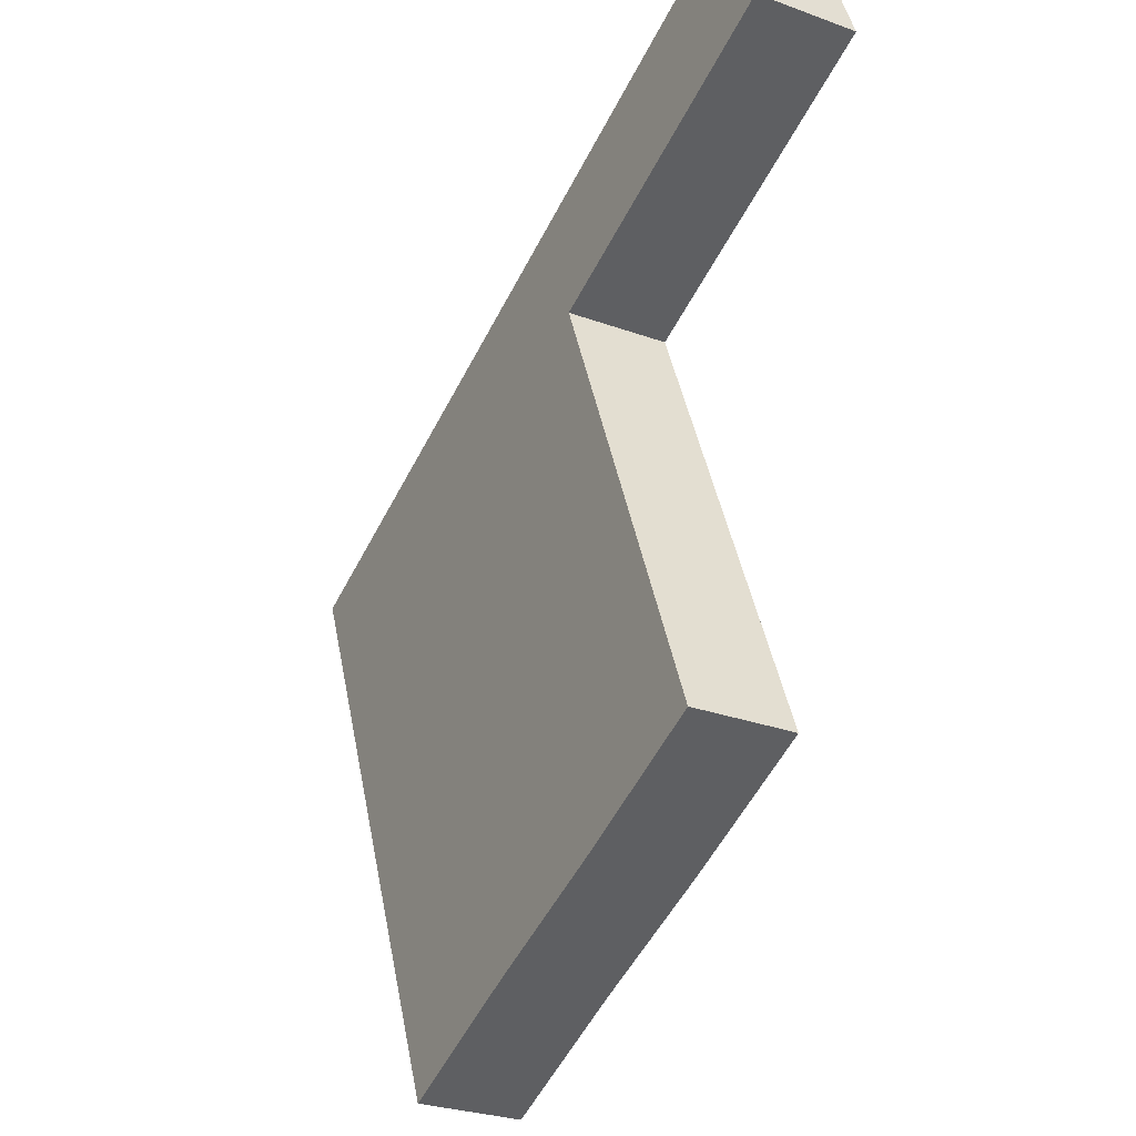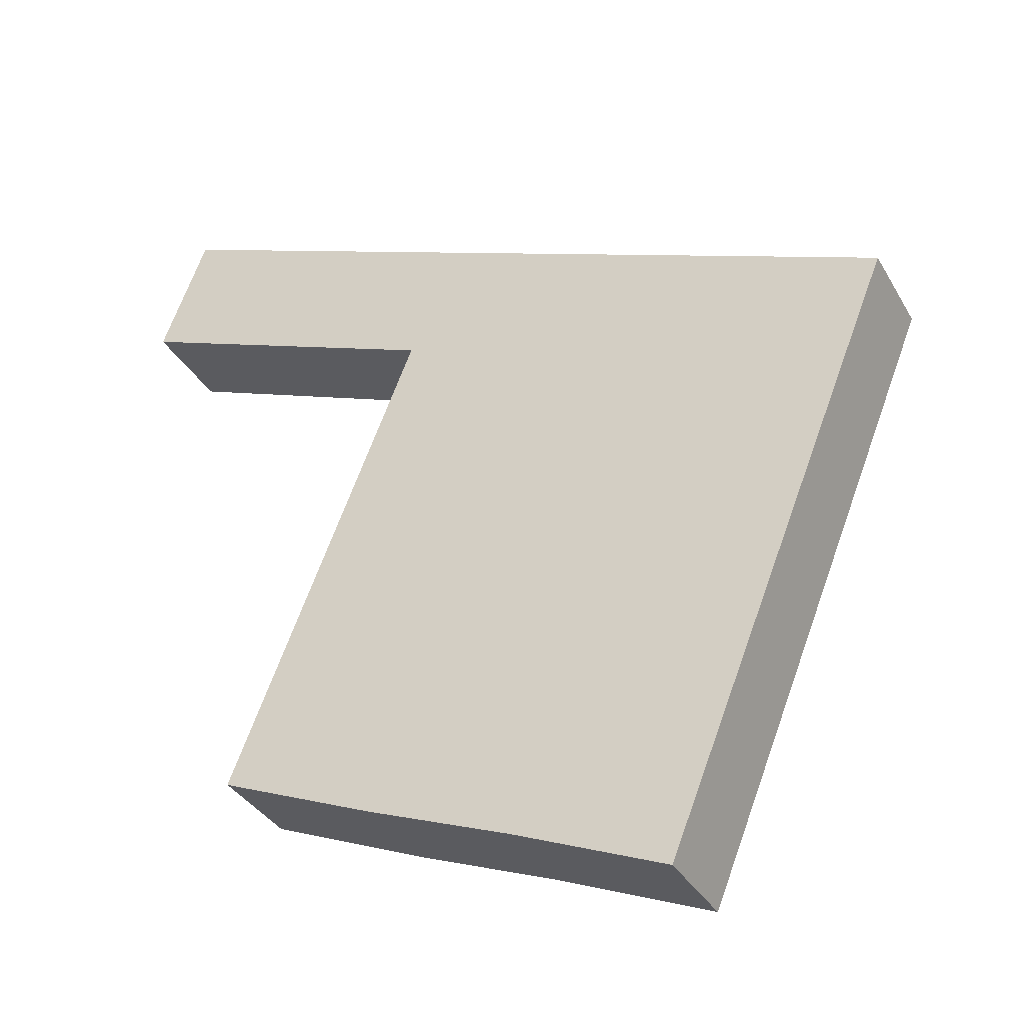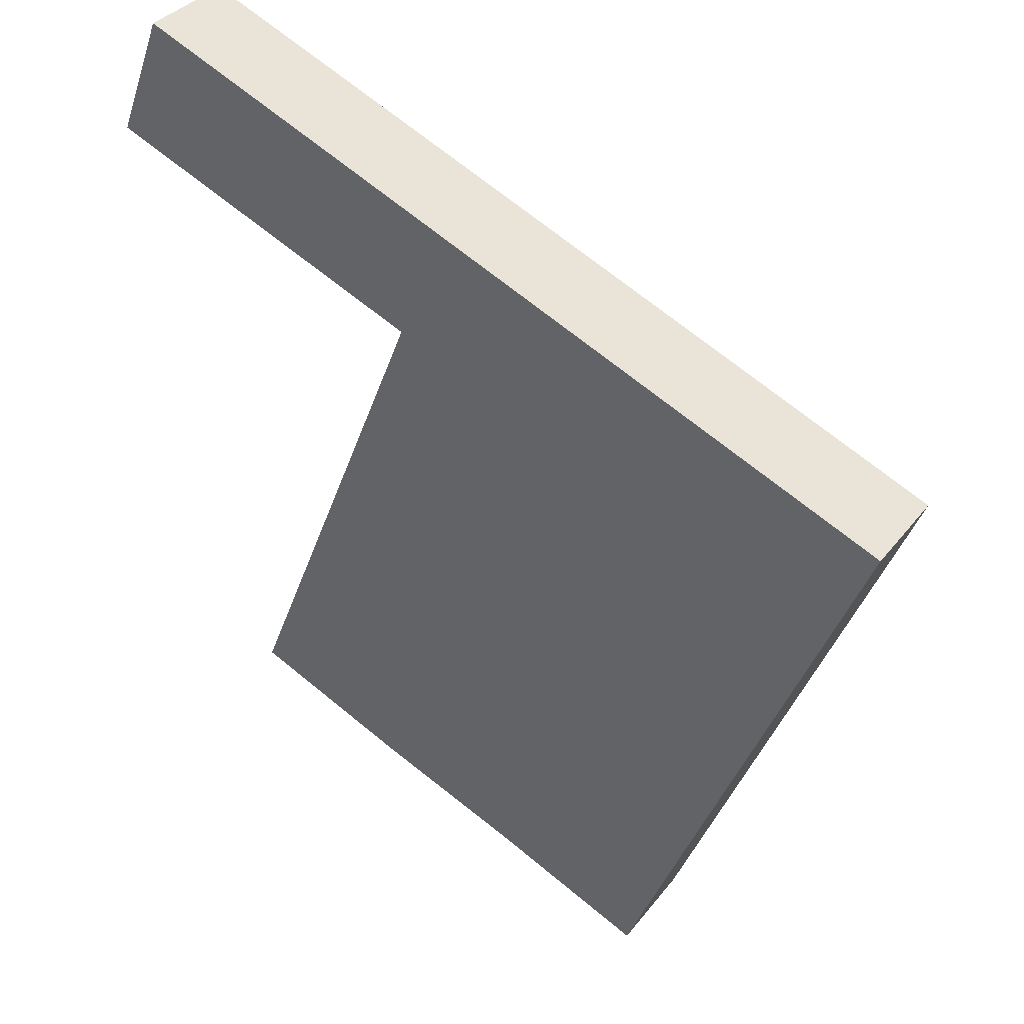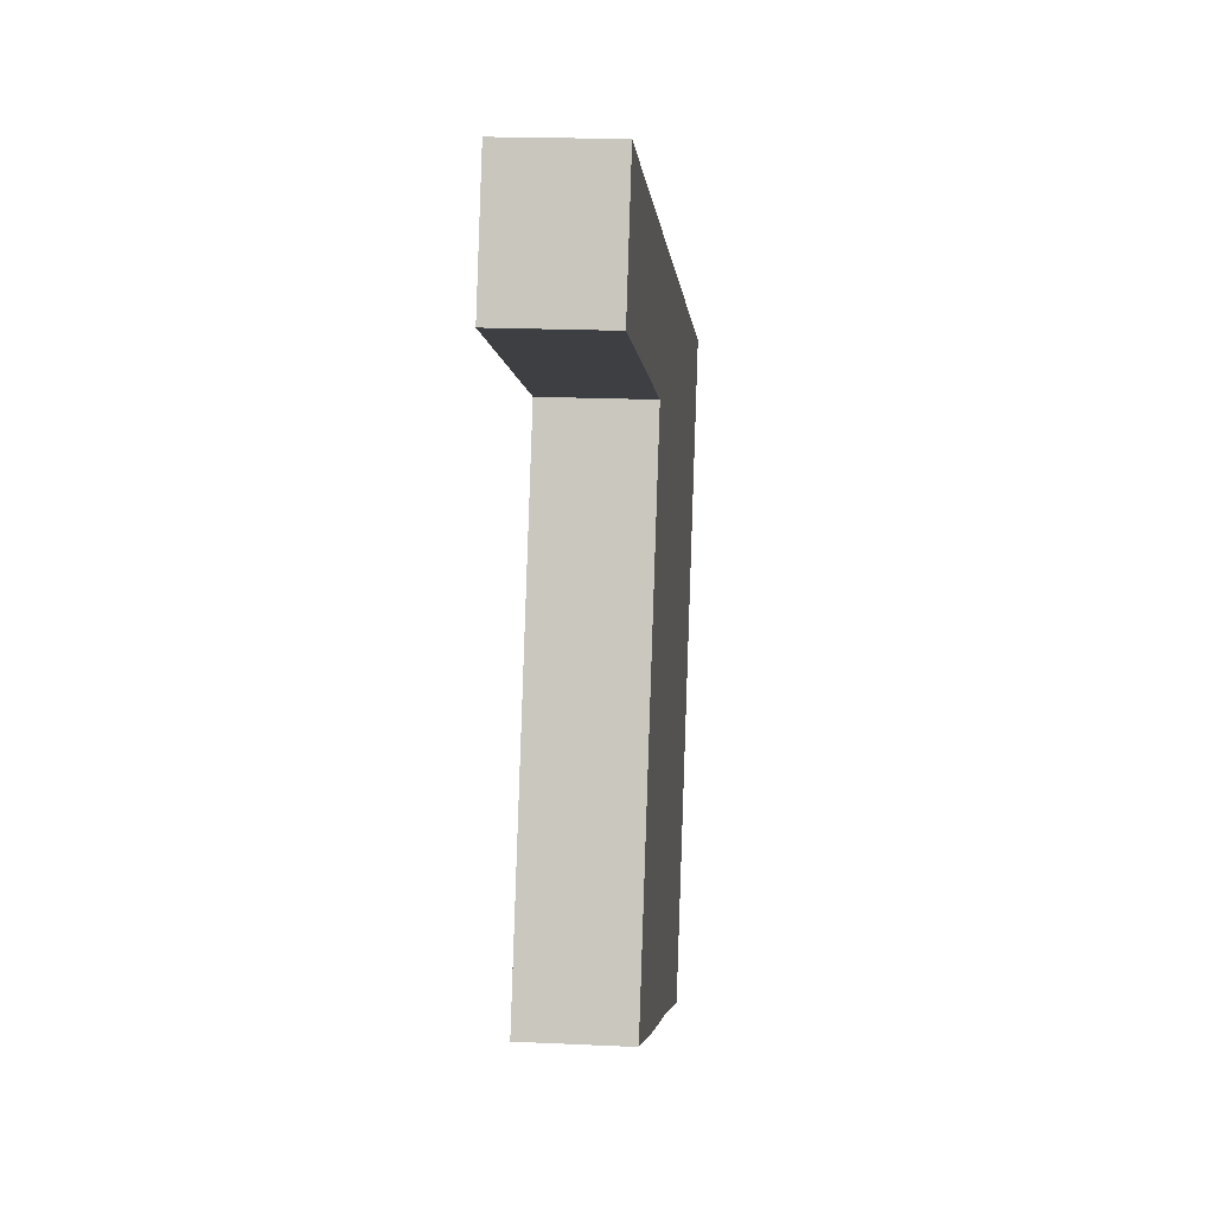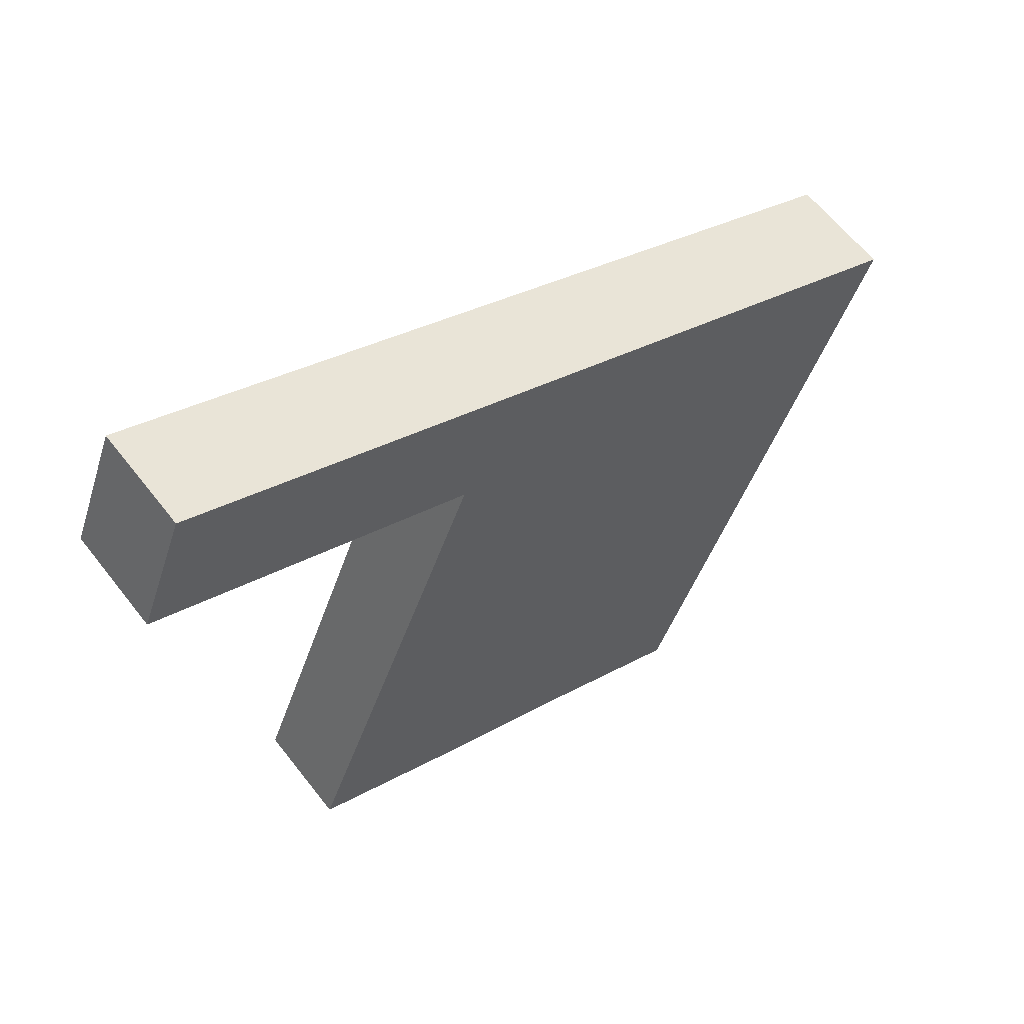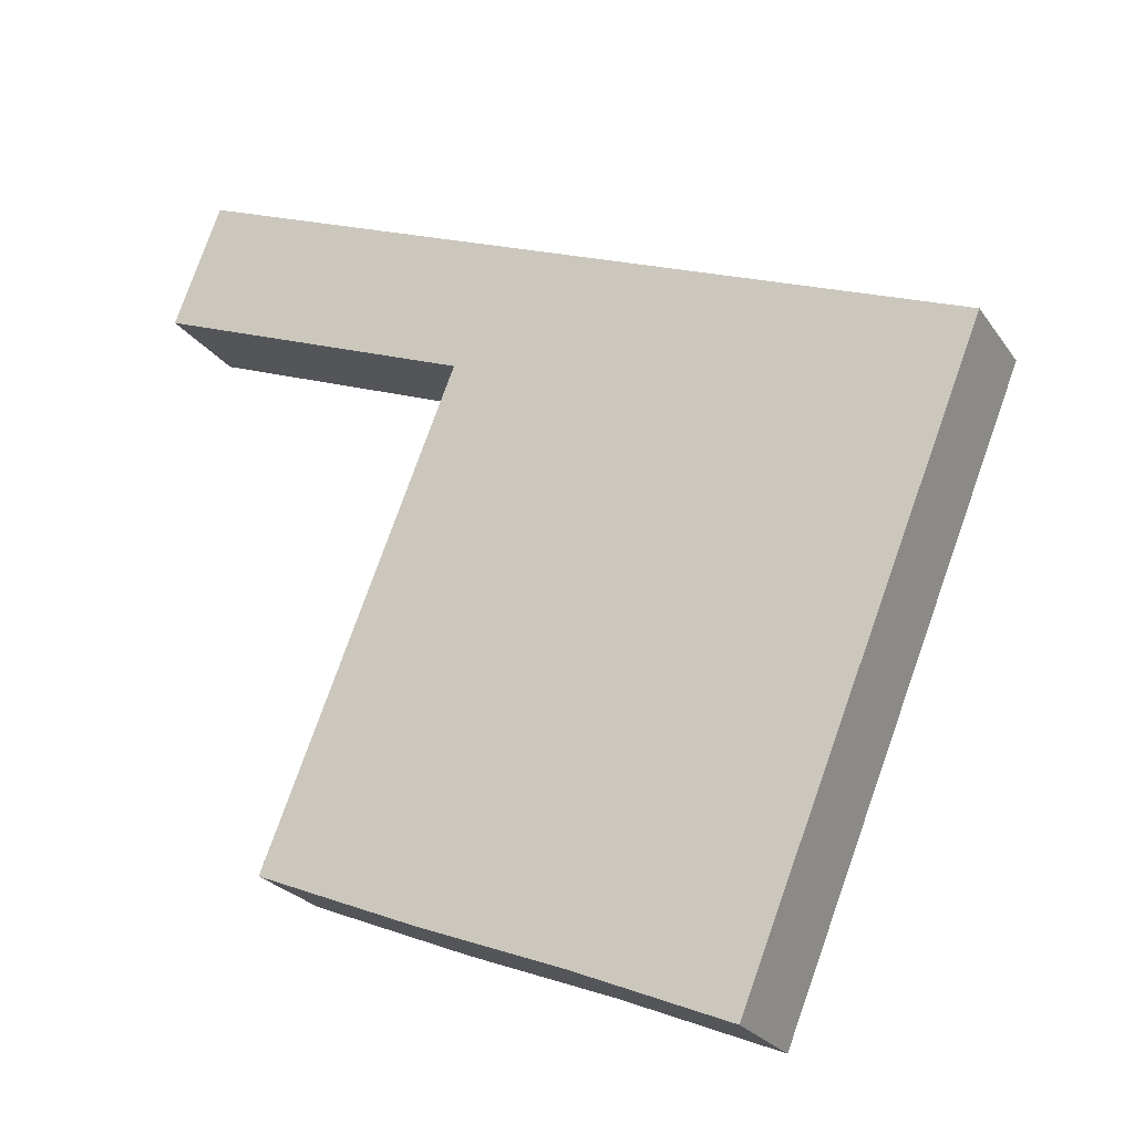
<metadata>
{"format":"obj","ext":"obj","renderer":"f3d","projection":"perspective","resolution":1024,"background":"white","views":[{"elev":-28.3,"azim":-118.9,"up":"+Z"},{"elev":-35.4,"azim":26.4,"up":"+Z"},{"elev":35.3,"azim":32.4,"up":"+Z"},{"elev":18.6,"azim":-84.8,"up":"+Z"},{"elev":60.8,"azim":-37.5,"up":"+Z"},{"elev":-24.8,"azim":26.5,"up":"+Z"}]}
</metadata>
<code>
v  1.488 3.269 3.898
v  10.37 3.269 -4.176
v  0 3.269 2.002e-16
v  11.91 3.269 -0.363
v  10.44 3.269 -4.204
v  10.41 3.269 -4.281
v  9.463 3.269 -21.63
v  4.34 3.269 -19.46
v  26.9 3.269 -6.49
v  14.19 3.269 -23.48
v  19.18 3.269 -25.6
v  25.33 3.269 -10.38
v  19.18 1.568e-15 -25.6
v  14.19 1.438e-15 -23.48
v  9.463 1.324e-15 -21.63
v  4.34 1.192e-15 -19.46
v  10.44 2.574e-16 -4.204
v  0 0 0
v  10.37 2.557e-16 -4.176
v  10.41 2.621e-16 -4.281
v  1.488 -2.387e-16 3.898
v  11.91 2.223e-17 -0.363
v  26.9 3.974e-16 -6.49
v  25.33 6.355e-16 -10.38
g defaultobject
f 1 2 3
f 2 1 4
f 2 4 5
f 6 7 8
f 7 6 5
f 7 5 4
f 7 4 9
f 7 9 10
f 10 9 11
f 11 9 12
f 13 10 11
f 10 13 14
f 15 10 14
f 16 8 7
f 15 7 10
f 16 7 15
f 17 2 5
f 2 17 3
f 3 17 18
f 18 17 19
f 16 6 8
f 6 16 20
f 6 20 5
f 5 20 17
f 18 1 3
f 1 18 21
f 21 4 1
f 4 21 22
f 4 22 9
f 9 22 23
f 12 13 11
f 13 12 24
f 24 12 9
f 24 9 23
f 18 22 21
f 22 18 19
f 22 19 23
f 23 19 17
f 23 17 20
f 23 20 16
f 23 16 24
f 24 16 14
f 24 14 13
f 14 16 15

</code>
